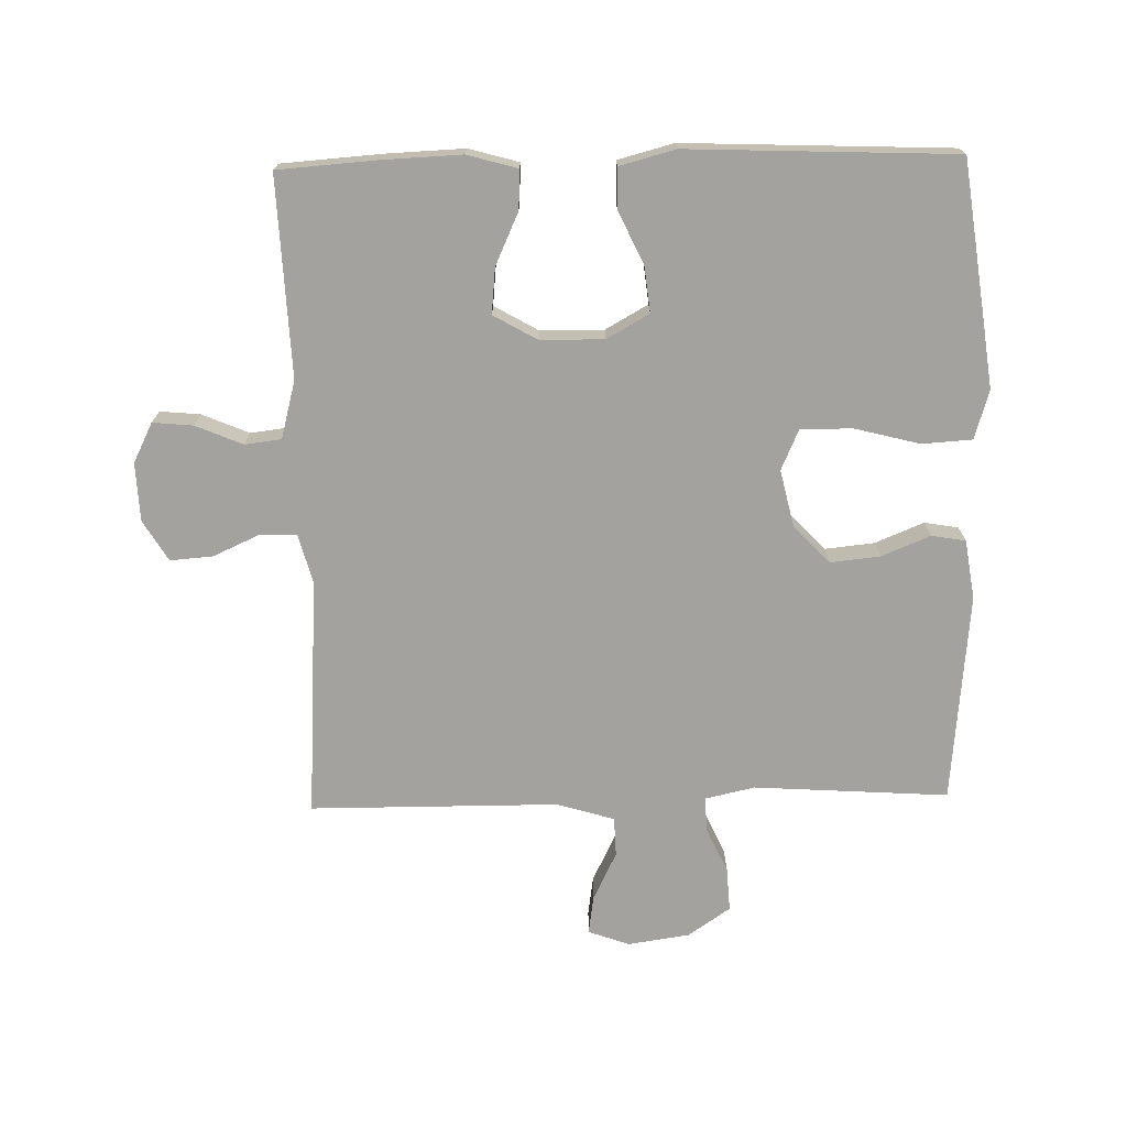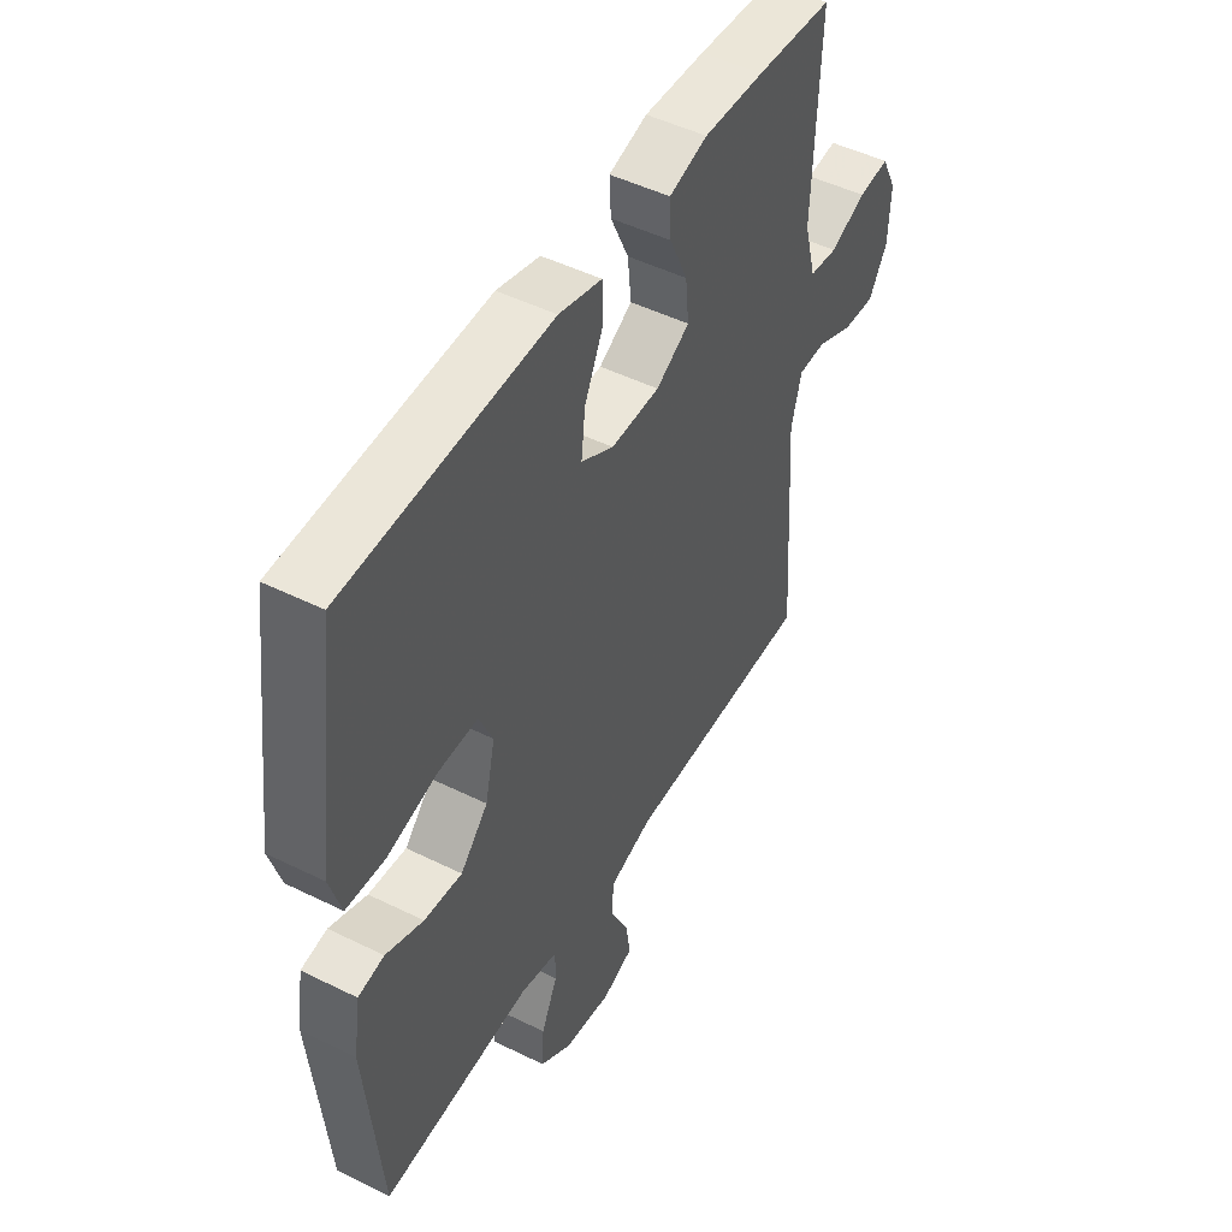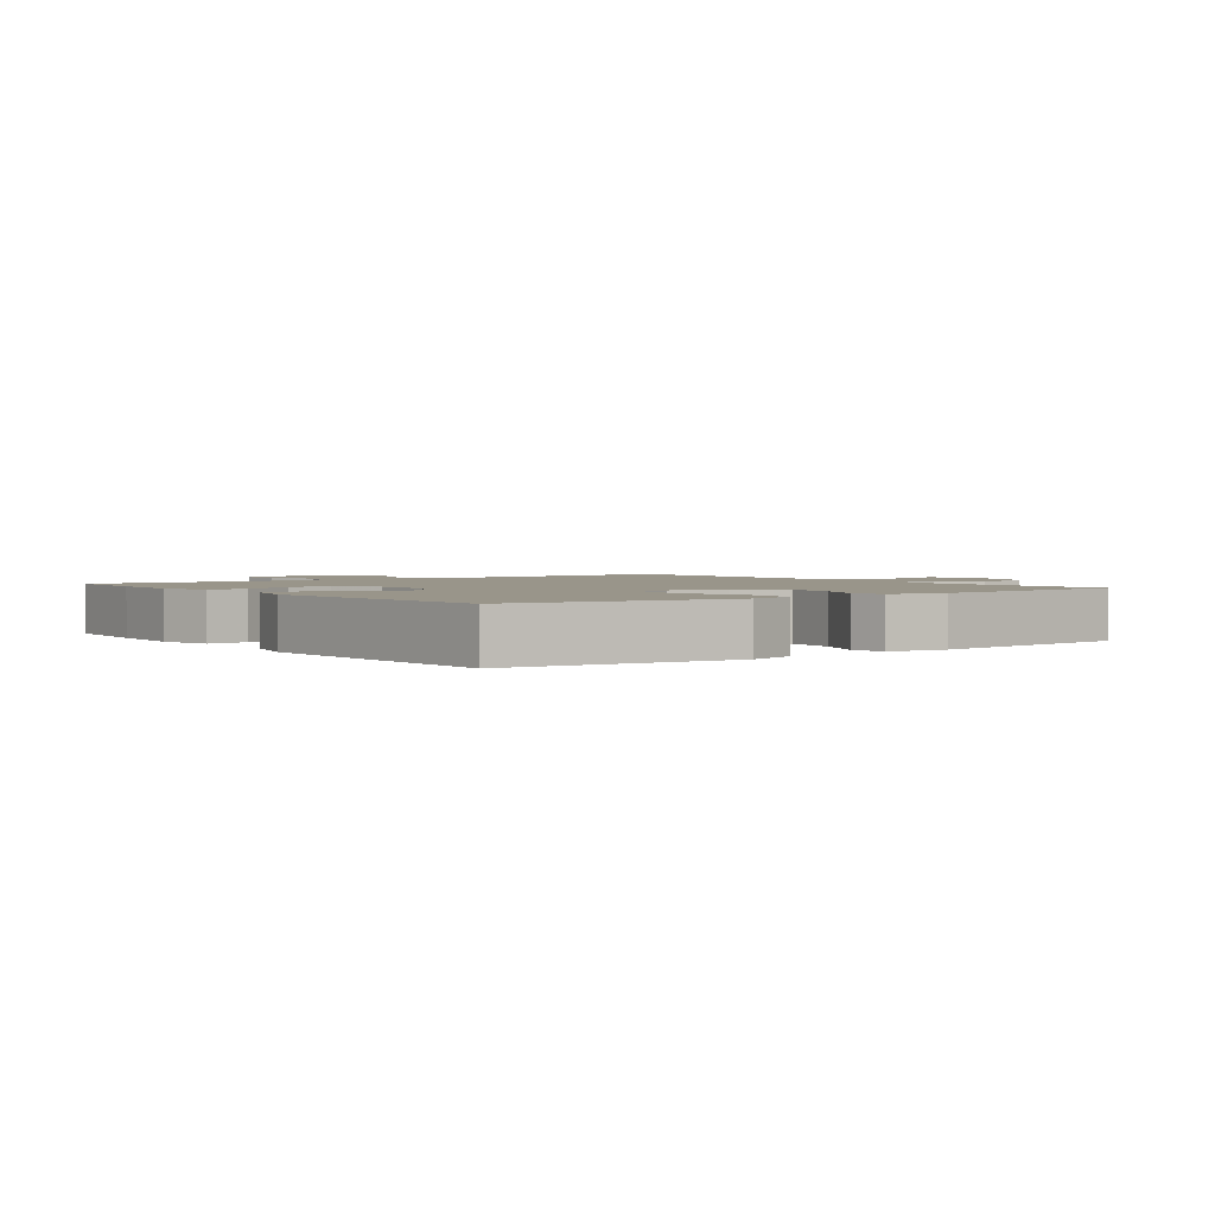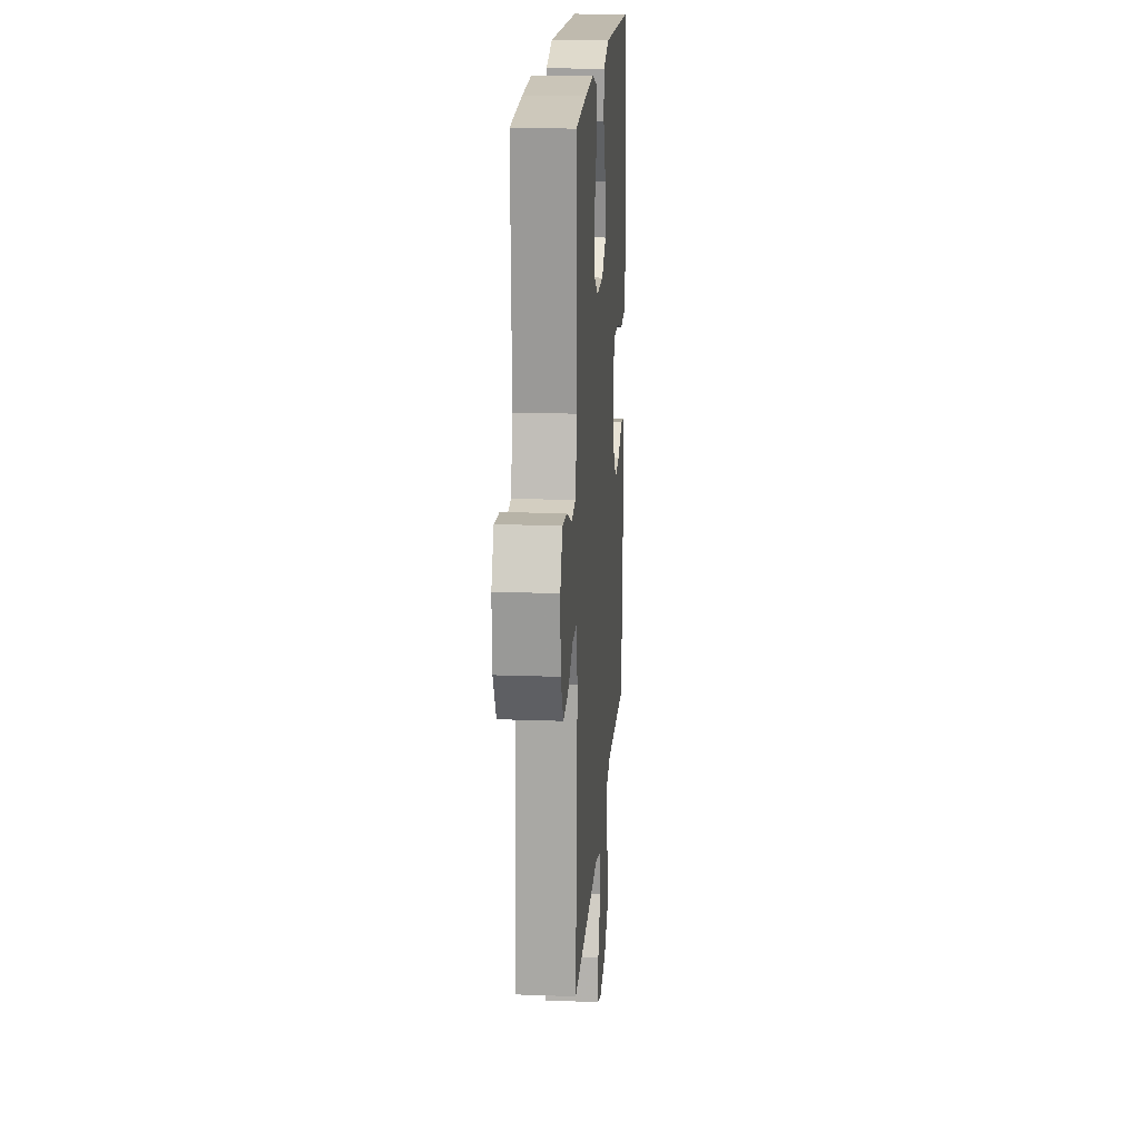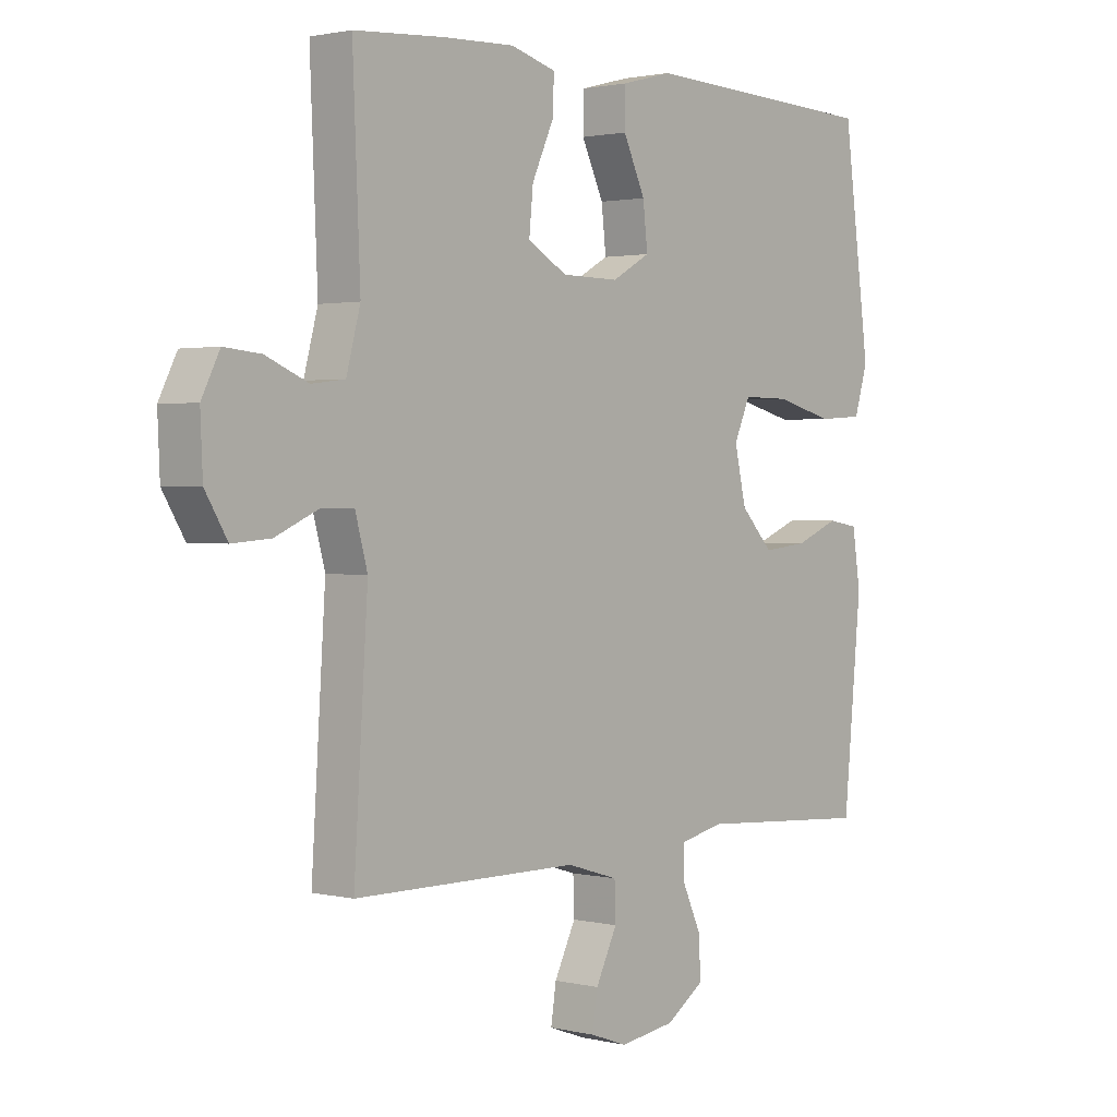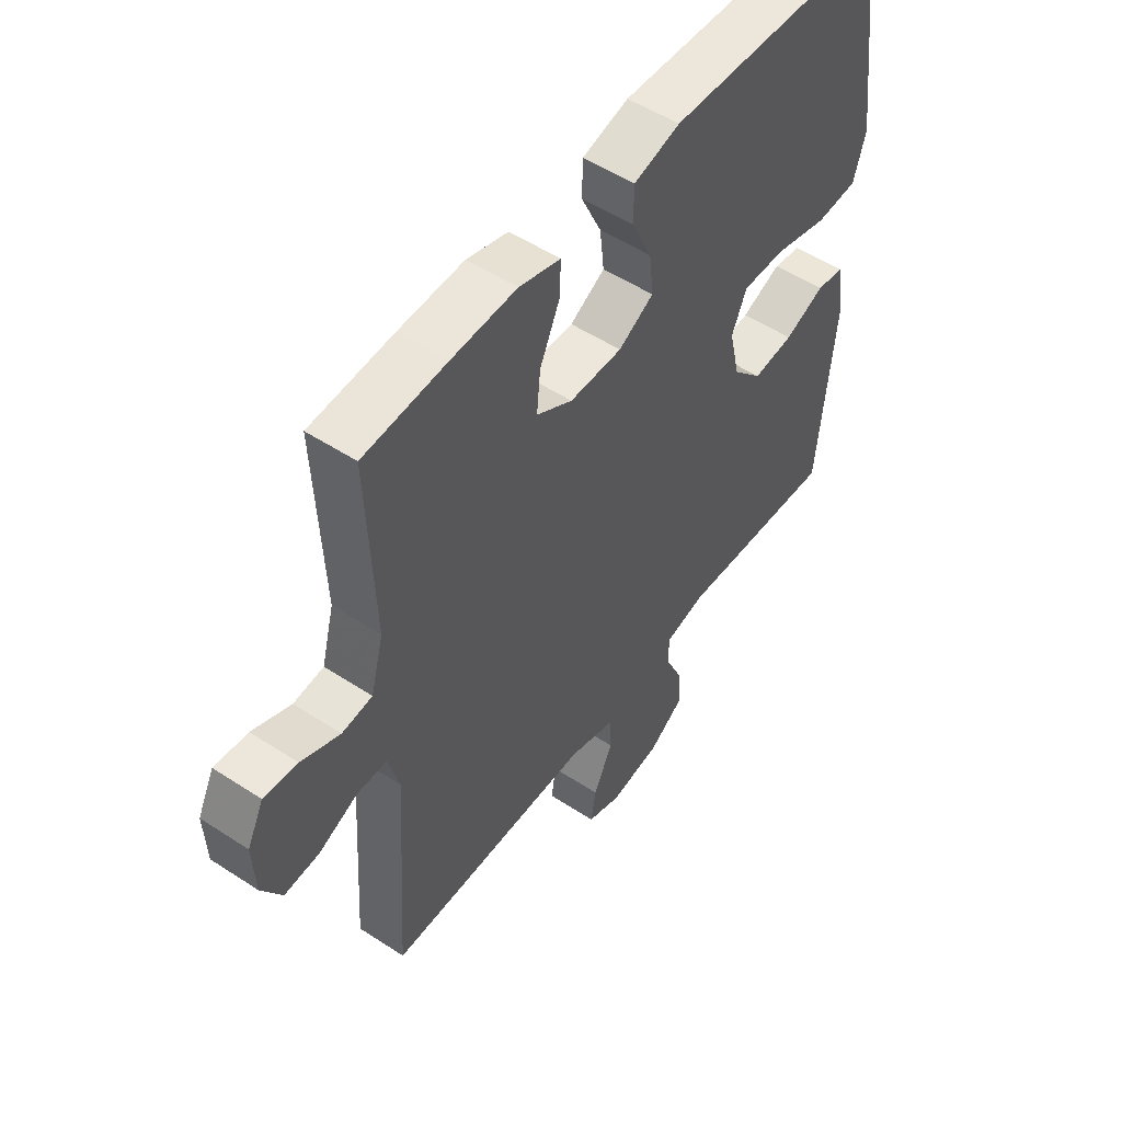
<metadata>
{"format":"obj","ext":"obj","renderer":"f3d","projection":"perspective","resolution":1024,"background":"white","views":[{"elev":-72.5,"azim":1.3,"up":"+Y"},{"elev":48.5,"azim":118.9,"up":"+Z"},{"elev":2.1,"azim":53.3,"up":"+Y"},{"elev":18.0,"azim":-86.0,"up":"+Z"},{"elev":1.6,"azim":-49.5,"up":"+Z"},{"elev":52.1,"azim":-54.7,"up":"+Z"}]}
</metadata>
<code>
v -0.5 0.07 -0.5
v -0.476 0.07 -0.126
v -0.497 0.07 -0.049
v -0.553 0.07 -0.048
v -0.627 0.07 -0.081
v -0.693 0.07 -0.086
v -0.731 0.07 -0.023
v -0.735 0.07 0.068
v -0.704 0.07 0.13
v -0.641 0.07 0.124
v -0.568 0.07 0.093
v -0.511 0.07 0.1
v -0.487 0.07 0.19
v -0.5 0.07 0.5
v -0.345 0.07 0.511
v -0.222 0.07 0.516
v -0.144 0.07 0.494
v -0.147 0.07 0.433
v -0.184 0.07 0.352
v -0.191 0.07 0.281
v -0.123 0.07 0.242
v -0.024 0.07 0.241
v 0.042 0.07 0.278
v 0.034 0.07 0.35
v -0.004 0.07 0.431
v -0.003 0.07 0.494
v 0.084 0.07 0.517
v 0.5 0.07 0.5
v 0.531 0.07 0.267
v 0.546 0.07 0.152
v 0.523 0.07 0.076
v 0.445 0.07 0.071
v 0.344 0.07 0.097
v 0.263 0.07 0.098
v 0.235 0.07 0.035
v 0.255 0.07 -0.053
v 0.311 0.07 -0.112
v 0.388 0.07 -0.104
v 0.464 0.07 -0.073
v 0.517 0.07 -0.082
v 0.531 0.07 -0.174
v 0.5 0.07 -0.5
v 0.197 0.07 -0.48
v 0.121 0.07 -0.497
v 0.121 0.07 -0.549
v 0.154 0.07 -0.621
v 0.158 0.07 -0.689
v 0.092 0.07 -0.734
v -0.004 0.07 -0.748
v -0.068 0.07 -0.725
v -0.059 0.07 -0.665
v -0.022 0.07 -0.59
v -0.024 0.07 -0.529
v -0.113 0.07 -0.502
v -0.5 0 -0.5
v -0.476 0 -0.126
v -0.497 0 -0.049
v -0.553 0 -0.048
v -0.627 0 -0.081
v -0.693 0 -0.086
v -0.731 0 -0.023
v -0.735 0 0.068
v -0.704 0 0.13
v -0.641 0 0.124
v -0.568 0 0.093
v -0.511 0 0.1
v -0.487 0 0.19
v -0.5 0 0.5
v -0.345 0 0.511
v -0.222 0 0.516
v -0.144 0 0.494
v -0.147 0 0.433
v -0.184 0 0.352
v -0.191 0 0.281
v -0.123 0 0.242
v -0.024 0 0.241
v 0.042 0 0.278
v 0.034 0 0.35
v -0.004 0 0.431
v -0.003 0 0.494
v 0.084 0 0.517
v 0.5 0 0.5
v 0.531 0 0.267
v 0.546 0 0.152
v 0.523 0 0.076
v 0.445 0 0.071
v 0.344 0 0.097
v 0.263 0 0.098
v 0.235 0 0.035
v 0.255 0 -0.053
v 0.311 0 -0.112
v 0.388 0 -0.104
v 0.464 0 -0.073
v 0.517 0 -0.082
v 0.531 0 -0.174
v 0.5 0 -0.5
v 0.197 0 -0.48
v 0.121 0 -0.497
v 0.121 0 -0.549
v 0.154 0 -0.621
v 0.158 0 -0.689
v 0.092 0 -0.734
v -0.004 0 -0.748
v -0.068 0 -0.725
v -0.059 0 -0.665
v -0.022 0 -0.59
v -0.024 0 -0.529
v -0.113 0 -0.502
f 49 50 51 52
f 49 52 53
f 48 49 53
f 45 46 47 48
f 44 45 48 53
f 43 44 53 54
f 41 42 43
f 38 39 40 41
f 37 38 41 43
f 36 37 43 54
f 30 31 32 33
f 30 33 34
f 29 30 34
f 28 29 34
f 27 28 34
f 24 25 26 27
f 23 24 27 34
f 22 23 34 35
f 16 17 18 19
f 16 19 20
f 13 14 15 16
f 12 13 16 20
f 8 9 10 11
f 8 11 12
f 7 8 12
f 4 5 6 7
f 3 4 7 12
f 2 3 12 20
f 21 22 35 36
f 20 21 36 54
f 1 2 20 54
f 106 105 104 103
f 107 106 103
f 107 103 102
f 102 101 100 99
f 107 102 99 98
f 108 107 98 97
f 97 96 95
f 95 94 93 92
f 97 95 92 91
f 108 97 91 90
f 87 86 85 84
f 88 87 84
f 88 84 83
f 88 83 82
f 88 82 81
f 81 80 79 78
f 88 81 78 77
f 89 88 77 76
f 73 72 71 70
f 74 73 70
f 70 69 68 67
f 74 70 67 66
f 65 64 63 62
f 66 65 62
f 66 62 61
f 61 60 59 58
f 66 61 58 57
f 74 66 57 56
f 90 89 76 75
f 108 90 75 74
f 108 74 56 55
f 1 55 56 2
f 2 56 57 3
f 3 57 58 4
f 4 58 59 5
f 5 59 60 6
f 6 60 61 7
f 7 61 62 8
f 8 62 63 9
f 9 63 64 10
f 10 64 65 11
f 11 65 66 12
f 12 66 67 13
f 13 67 68 14
f 14 68 69 15
f 15 69 70 16
f 16 70 71 17
f 17 71 72 18
f 18 72 73 19
f 19 73 74 20
f 20 74 75 21
f 21 75 76 22
f 22 76 77 23
f 23 77 78 24
f 24 78 79 25
f 25 79 80 26
f 26 80 81 27
f 27 81 82 28
f 28 82 83 29
f 29 83 84 30
f 30 84 85 31
f 31 85 86 32
f 32 86 87 33
f 33 87 88 34
f 34 88 89 35
f 35 89 90 36
f 36 90 91 37
f 37 91 92 38
f 38 92 93 39
f 39 93 94 40
f 40 94 95 41
f 41 95 96 42
f 42 96 97 43
f 43 97 98 44
f 44 98 99 45
f 45 99 100 46
f 46 100 101 47
f 47 101 102 48
f 48 102 103 49
f 49 103 104 50
f 50 104 105 51
f 51 105 106 52
f 52 106 107 53
f 53 107 108 54
f 54 108 55 1

</code>
